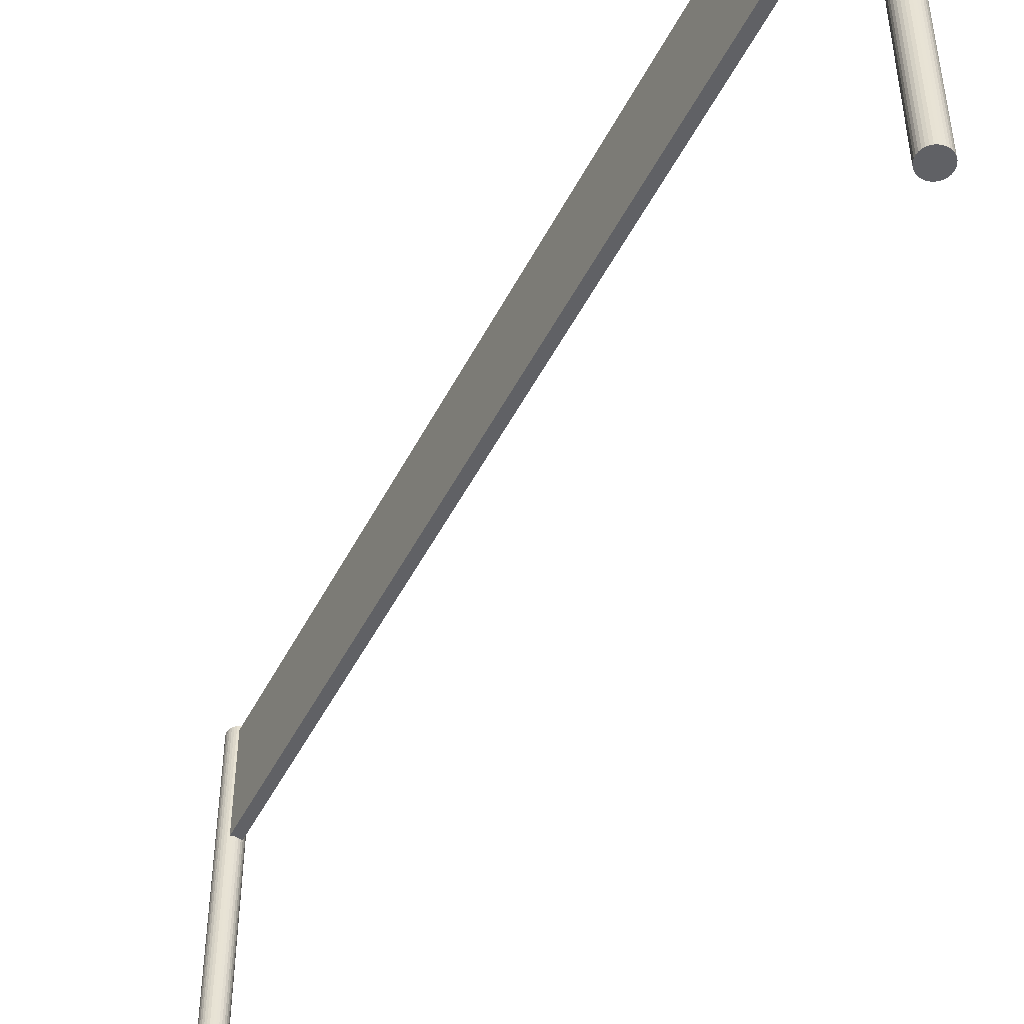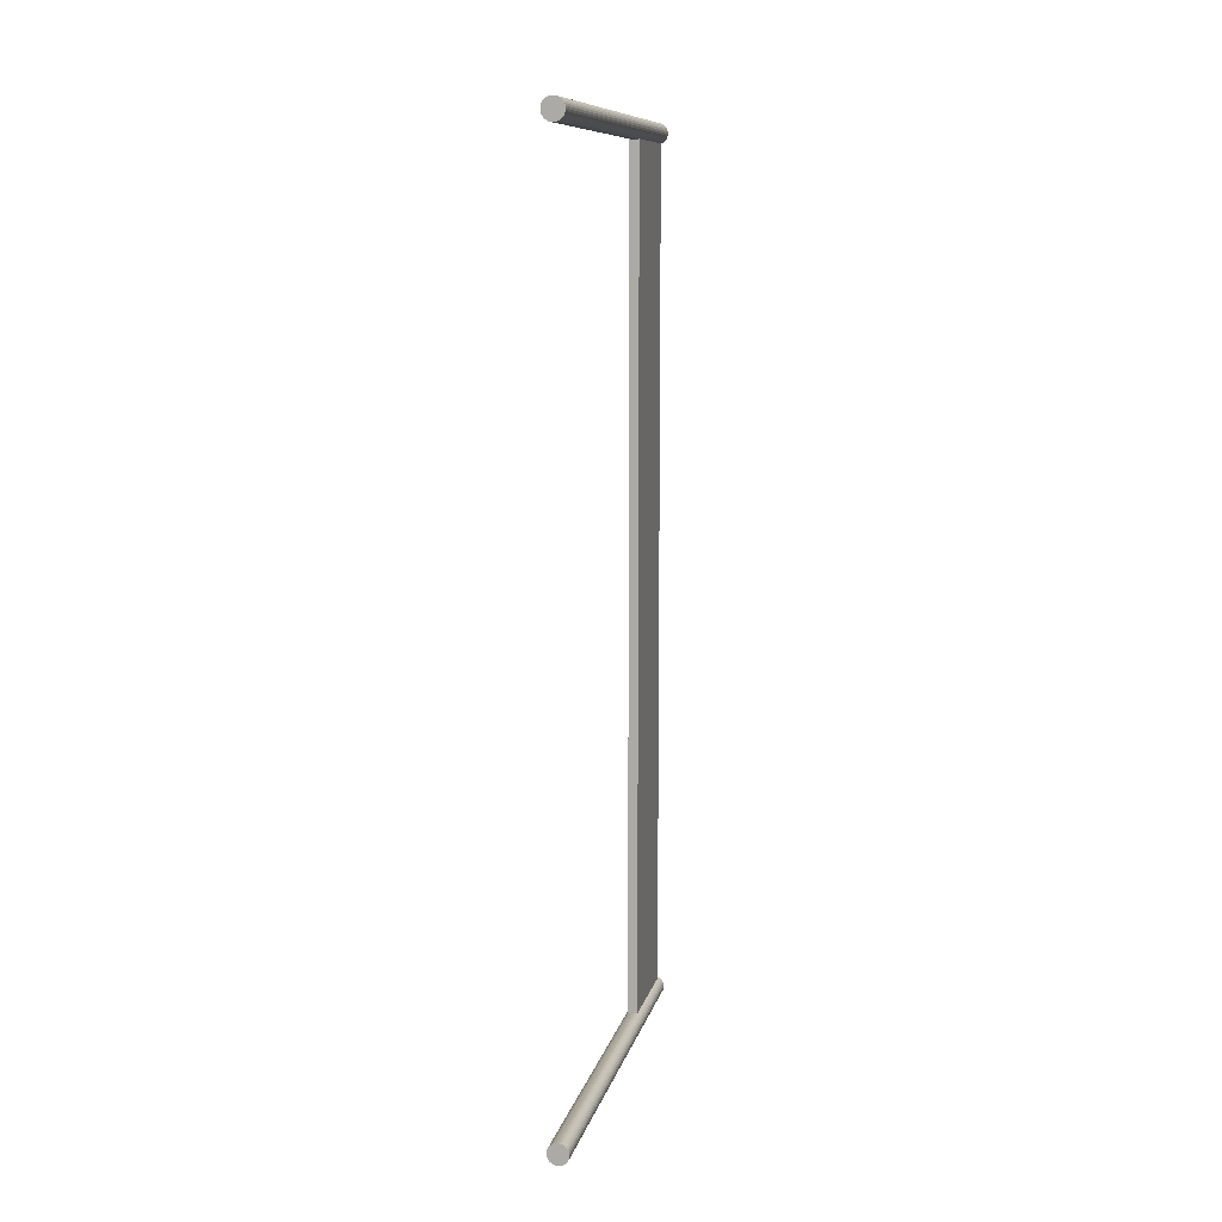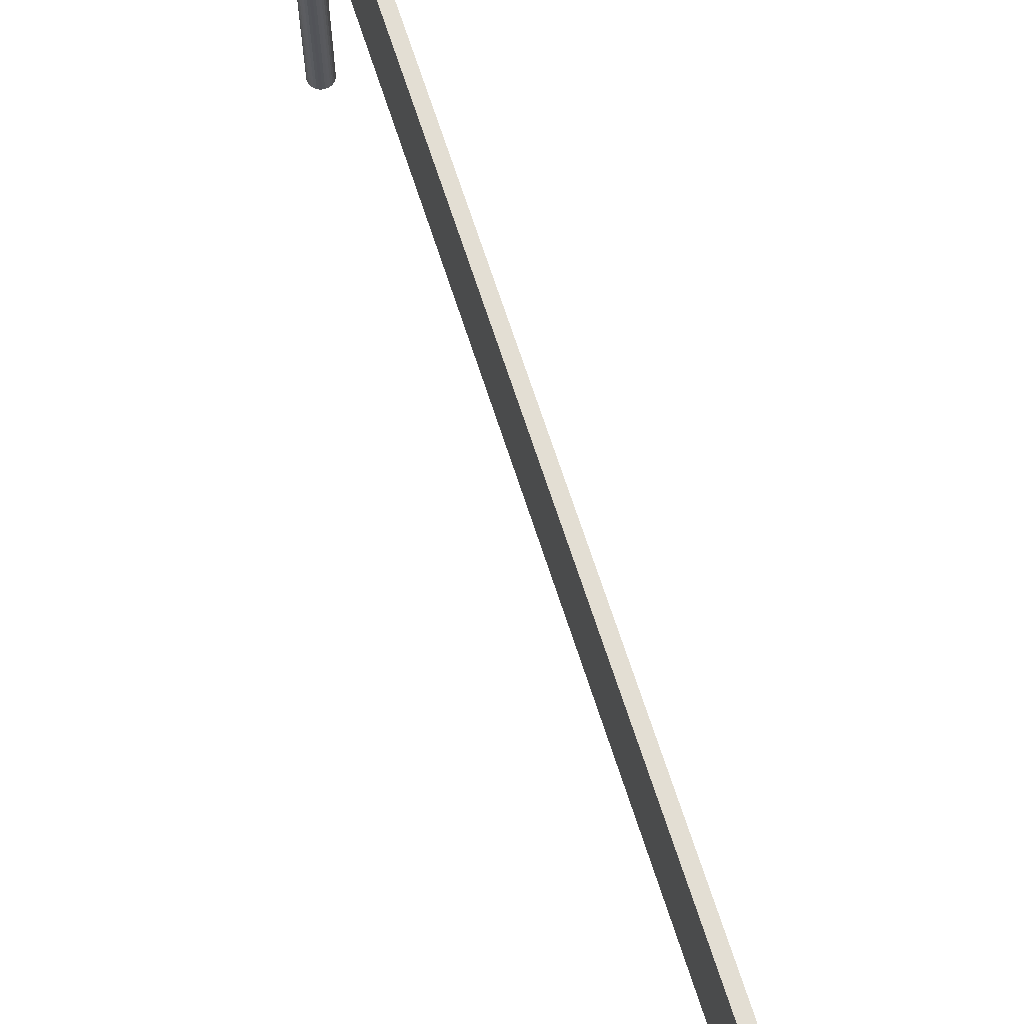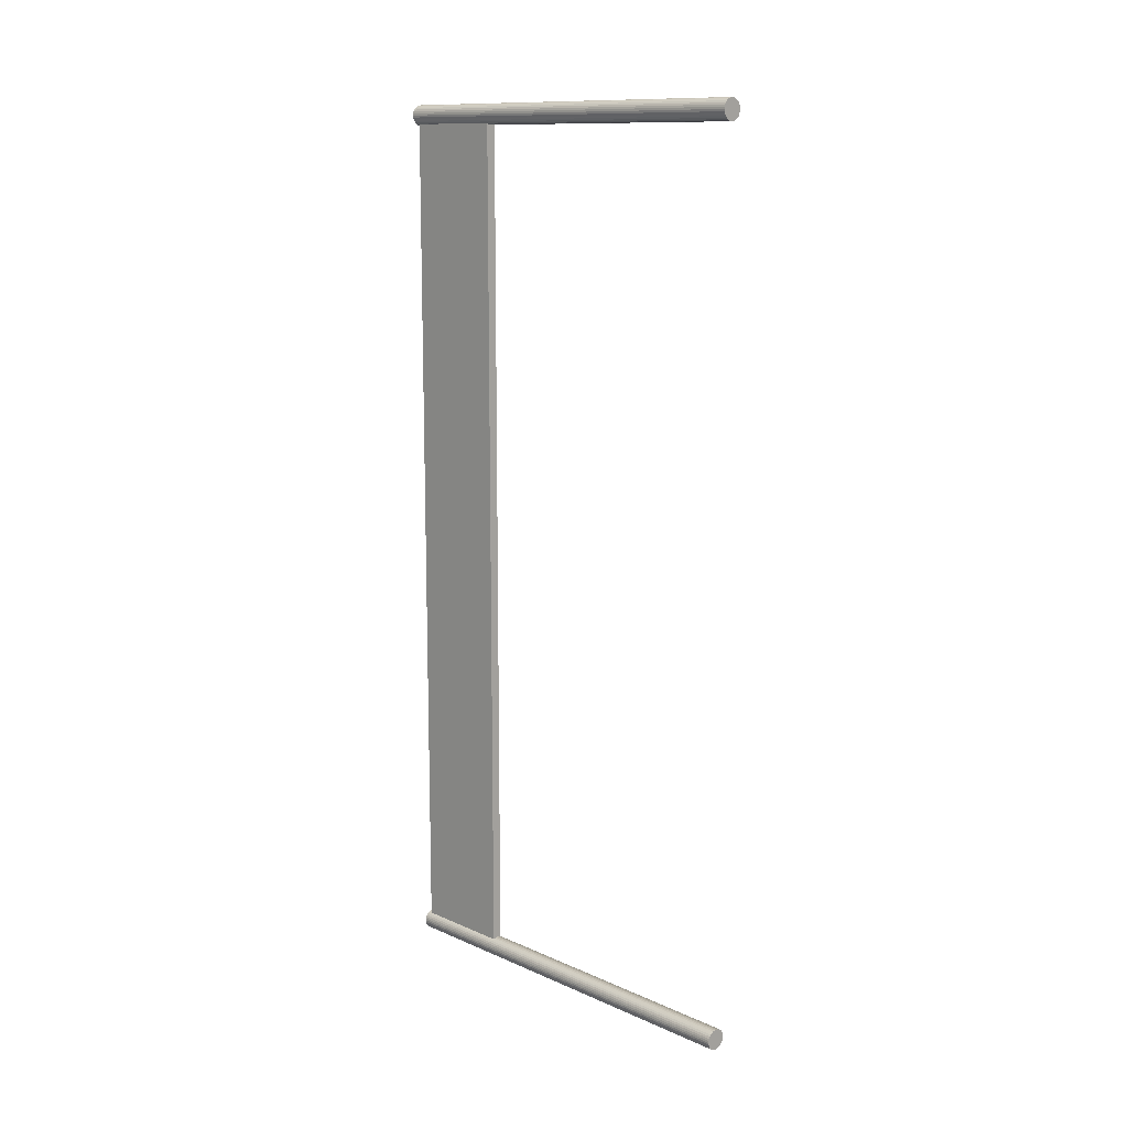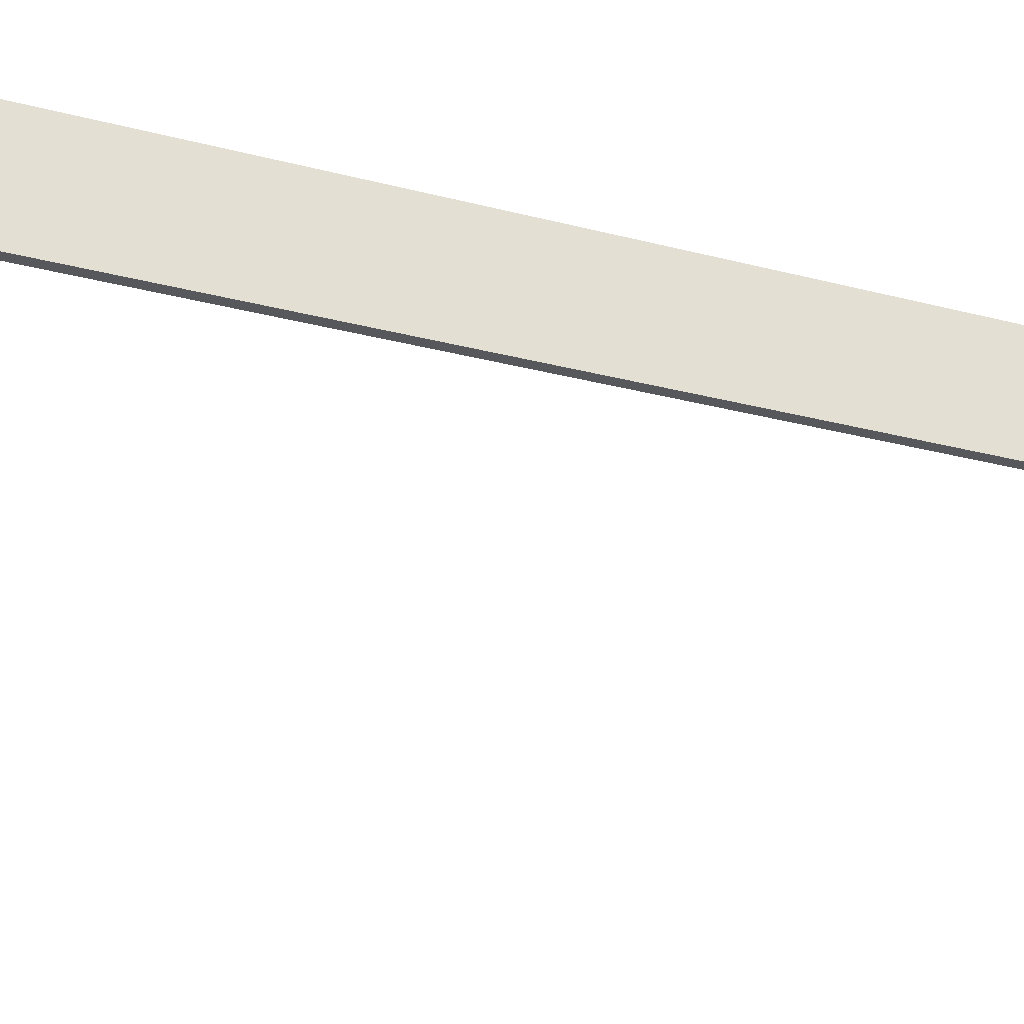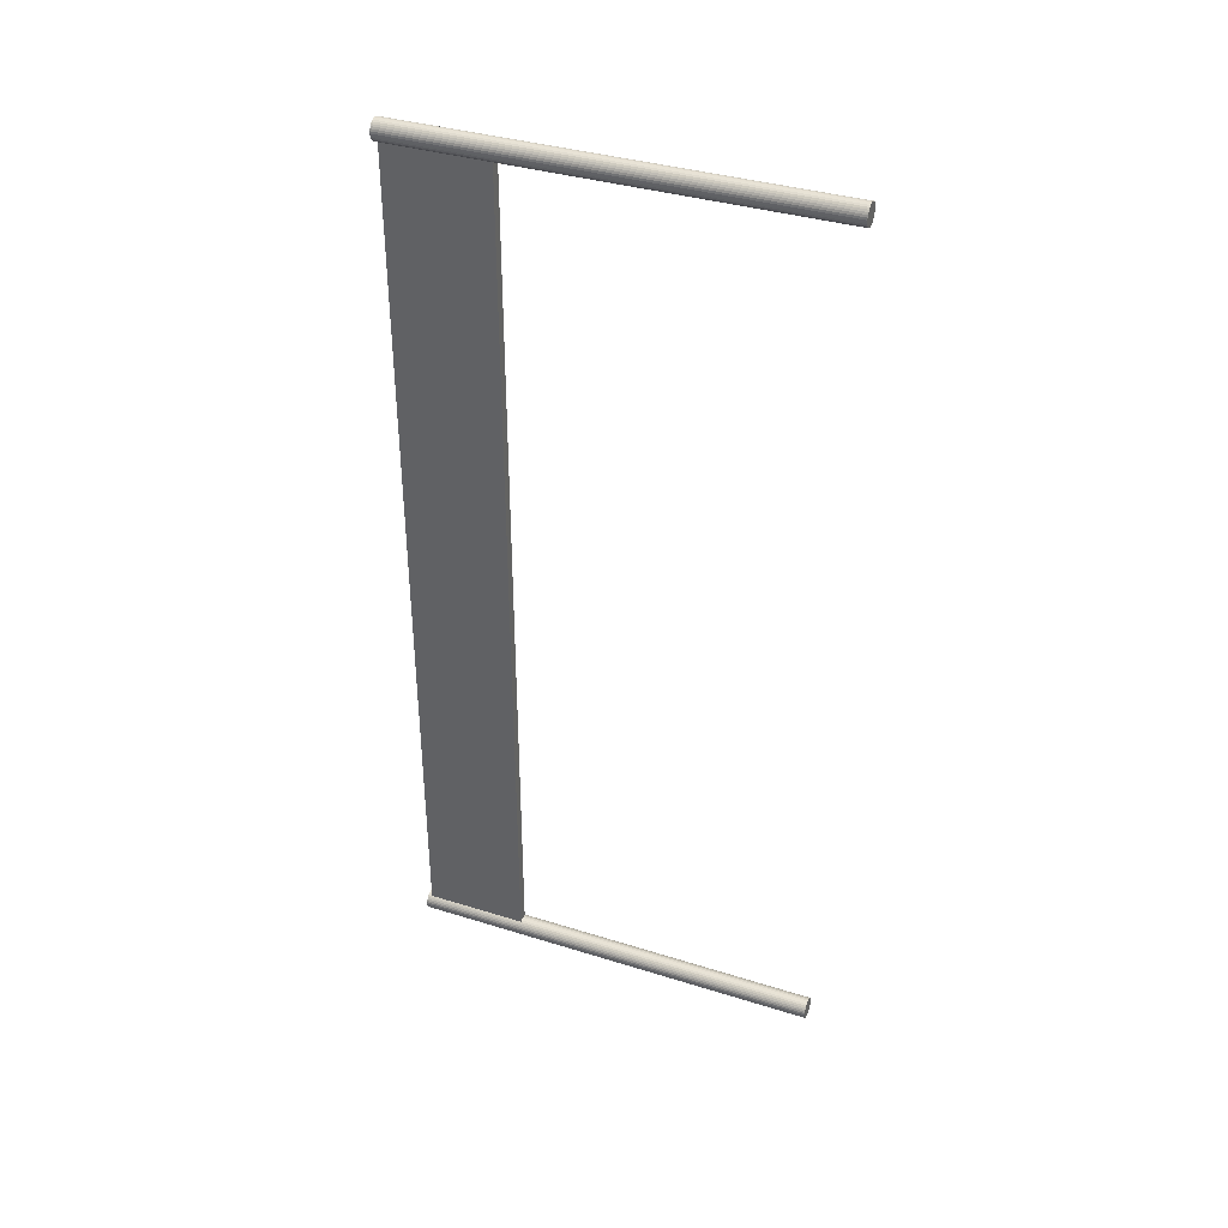
<metadata>
{"format":"obj","ext":"obj","renderer":"f3d","projection":"perspective","resolution":1024,"background":"white","views":[{"elev":-49.4,"azim":153.6,"up":"+Y"},{"elev":10.2,"azim":12.5,"up":"+Z"},{"elev":67.3,"azim":162.3,"up":"+Y"},{"elev":12.1,"azim":-44.1,"up":"+Z"},{"elev":-28.3,"azim":-111.7,"up":"+Y"},{"elev":36.8,"azim":-68.0,"up":"+Z"}]}
</metadata>
<code>
o Cube
v -3.222 7.063 -9
v -3.222 7.063 8
v -3.408 7.063 8
v -3.408 7.063 -9
v -3.222 9.063 -9
v -3.222 9.063 8
v -3.408 9.063 8
v -3.408 9.063 -9
v -3.226 9.139 -9.199
v -3.226 1.011 -9.199
v -3.264 9.139 -9.21
v -3.264 1.011 -9.21
v -3.303 9.139 -9.214
v -3.303 1.011 -9.214
v -3.192 1.011 -9.18
v -3.192 9.139 -9.18
v -3.161 1.011 -9.156
v -3.161 9.139 -9.156
v -3.136 1.011 -9.125
v -3.136 9.139 -9.125
v -3.118 1.011 -9.091
v -3.118 9.139 -9.091
v -3.107 1.011 -9.053
v -3.107 9.139 -9.053
v -3.103 1.011 -9.014
v -3.103 9.139 -9.014
v -3.107 1.011 -8.975
v -3.107 9.139 -8.975
v -3.118 1.011 -8.938
v -3.118 9.139 -8.938
v -3.136 1.011 -8.903
v -3.136 9.139 -8.903
v -3.161 1.011 -8.873
v -3.161 9.139 -8.873
v -3.192 1.011 -8.848
v -3.192 9.139 -8.848
v -3.226 1.011 -8.829
v -3.226 9.139 -8.829
v -3.264 1.011 -8.818
v -3.264 9.139 -8.818
v -3.303 1.011 -8.814
v -3.303 9.139 -8.814
v -3.342 1.011 -8.818
v -3.342 9.139 -8.818
v -3.379 1.011 -8.829
v -3.379 9.139 -8.829
v -3.414 1.011 -8.848
v -3.414 9.139 -8.848
v -3.444 1.011 -8.873
v -3.444 9.139 -8.873
v -3.469 1.011 -8.903
v -3.469 9.139 -8.903
v -3.487 1.011 -8.938
v -3.487 9.139 -8.938
v -3.499 1.011 -8.975
v -3.499 9.139 -8.975
v -3.503 1.011 -9.014
v -3.503 9.139 -9.014
v -3.499 1.011 -9.053
v -3.499 9.139 -9.053
v -3.487 1.011 -9.091
v -3.487 9.139 -9.091
v -3.469 1.011 -9.125
v -3.469 9.139 -9.125
v -3.444 1.011 -9.156
v -3.444 9.139 -9.156
v -3.414 1.011 -9.18
v -3.414 9.139 -9.18
v -3.379 1.011 -9.199
v -3.379 9.139 -9.199
v -3.342 1.011 -9.21
v -3.342 9.139 -9.21
v -3.226 9.139 7.683
v -3.226 1.011 7.683
v -3.264 9.139 7.672
v -3.264 1.011 7.672
v -3.303 9.139 7.668
v -3.303 1.011 7.668
v -3.192 1.011 7.702
v -3.192 9.139 7.702
v -3.161 1.011 7.727
v -3.161 9.139 7.727
v -3.136 1.011 7.757
v -3.136 9.139 7.757
v -3.118 1.011 7.792
v -3.118 9.139 7.792
v -3.107 1.011 7.829
v -3.107 9.139 7.829
v -3.103 1.011 7.868
v -3.103 9.139 7.868
v -3.107 1.011 7.907
v -3.107 9.139 7.907
v -3.118 1.011 7.945
v -3.118 9.139 7.945
v -3.136 1.011 7.979
v -3.136 9.139 7.979
v -3.161 1.011 8.01
v -3.161 9.139 8.01
v -3.192 1.011 8.034
v -3.192 9.139 8.034
v -3.226 1.011 8.053
v -3.226 9.139 8.053
v -3.264 1.011 8.064
v -3.264 9.139 8.064
v -3.303 1.011 8.068
v -3.303 9.139 8.068
v -3.342 1.011 8.064
v -3.342 9.139 8.064
v -3.379 1.011 8.053
v -3.379 9.139 8.053
v -3.414 1.011 8.034
v -3.414 9.139 8.034
v -3.444 1.011 8.01
v -3.444 9.139 8.01
v -3.469 1.011 7.979
v -3.469 9.139 7.979
v -3.487 1.011 7.945
v -3.487 9.139 7.945
v -3.499 1.011 7.907
v -3.499 9.139 7.907
v -3.503 1.011 7.868
v -3.503 9.139 7.868
v -3.499 1.011 7.829
v -3.499 9.139 7.829
v -3.487 1.011 7.792
v -3.487 9.139 7.792
v -3.469 1.011 7.757
v -3.469 9.139 7.757
v -3.444 1.011 7.727
v -3.444 9.139 7.727
v -3.414 1.011 7.702
v -3.414 9.139 7.702
v -3.379 1.011 7.683
v -3.379 9.139 7.683
v -3.342 1.011 7.672
v -3.342 9.139 7.672
f 5 8 7
f 5 6 2
f 7 8 4
f 11 9 10
f 13 11 12
f 9 16 15
f 16 18 17
f 18 20 19
f 20 22 21
f 22 24 23
f 24 26 25
f 26 28 27
f 28 30 29
f 30 32 31
f 32 34 33
f 34 36 35
f 36 38 37
f 38 40 39
f 40 42 41
f 42 44 43
f 44 46 45
f 46 48 47
f 48 50 49
f 50 52 51
f 54 56 55
f 56 58 57
f 58 60 59
f 60 62 61
f 62 64 63
f 64 66 65
f 66 68 67
f 68 70 69
f 72 13 14
f 70 72 71
f 42 66 54
f 75 73 74
f 77 75 76
f 73 80 79
f 80 82 81
f 82 84 83
f 84 86 85
f 86 88 87
f 88 90 89
f 90 92 91
f 92 94 93
f 94 96 95
f 96 98 97
f 98 100 99
f 100 102 101
f 102 104 103
f 104 106 105
f 106 108 107
f 108 110 109
f 110 112 111
f 112 114 113
f 114 116 115
f 116 118 117
f 118 120 119
f 120 122 121
f 122 124 123
f 124 126 125
f 126 128 127
f 128 130 129
f 130 132 131
f 132 134 133
f 136 77 78
f 134 136 135
f 114 130 122
f 6 5 7
f 1 5 2
f 3 7 4
f 12 11 10
f 14 13 12
f 10 9 15
f 15 16 17
f 17 18 19
f 19 20 21
f 21 22 23
f 23 24 25
f 25 26 27
f 27 28 29
f 29 30 31
f 31 32 33
f 33 34 35
f 35 36 37
f 37 38 39
f 39 40 41
f 41 42 43
f 43 44 45
f 45 46 47
f 47 48 49
f 49 50 51
f 53 54 55
f 55 56 57
f 57 58 59
f 59 60 61
f 61 62 63
f 63 64 65
f 65 66 67
f 67 68 69
f 71 72 14
f 69 70 71
f 13 16 9
f 22 20 18
f 26 24 22
f 30 28 26
f 34 32 30
f 42 36 34
f 42 40 38
f 46 44 42
f 42 48 46
f 54 52 50
f 58 56 54
f 66 60 58
f 66 64 62
f 13 68 66
f 13 72 70
f 9 11 13
f 13 18 16
f 30 26 22
f 42 34 30
f 36 42 38
f 42 50 48
f 66 58 54
f 60 66 62
f 68 13 70
f 13 22 18
f 66 42 30
f 42 54 50
f 30 22 66
f 13 66 22
f 76 75 74
f 78 77 76
f 74 73 79
f 79 80 81
f 81 82 83
f 83 84 85
f 85 86 87
f 87 88 89
f 89 90 91
f 91 92 93
f 93 94 95
f 95 96 97
f 97 98 99
f 99 100 101
f 101 102 103
f 103 104 105
f 105 106 107
f 107 108 109
f 109 110 111
f 111 112 113
f 113 114 115
f 115 116 117
f 117 118 119
f 119 120 121
f 121 122 123
f 123 124 125
f 125 126 127
f 127 128 129
f 129 130 131
f 131 132 133
f 135 136 78
f 133 134 135
f 77 80 73
f 86 84 82
f 90 88 86
f 94 92 90
f 98 96 94
f 106 100 98
f 106 104 102
f 110 108 106
f 106 112 110
f 118 116 114
f 114 120 118
f 130 124 122
f 130 128 126
f 77 132 130
f 77 136 134
f 73 75 77
f 77 82 80
f 94 90 86
f 86 98 94
f 100 106 102
f 106 114 112
f 114 122 120
f 124 130 126
f 132 77 134
f 77 86 82
f 86 106 98
f 106 130 114
f 106 77 130
f 77 106 86
f 2 3 4
f 6 7 3
f 1 4 8
f 52 54 53
f 65 21 29
f 78 85 105
f 1 2 4
f 2 6 3
f 5 1 8
f 51 52 53
f 10 14 12
f 14 69 71
f 14 65 67
f 65 61 63
f 65 57 59
f 57 53 55
f 53 49 51
f 41 45 47
f 45 41 43
f 41 37 39
f 41 33 35
f 33 29 31
f 29 25 27
f 25 21 23
f 21 17 19
f 14 10 15
f 67 69 14
f 59 61 65
f 65 53 57
f 41 47 49
f 35 37 41
f 41 29 33
f 29 21 25
f 21 14 17
f 21 65 14
f 41 49 53
f 65 29 41
f 14 15 17
f 41 53 65
f 74 78 76
f 78 133 135
f 78 129 131
f 129 125 127
f 129 121 123
f 121 117 119
f 117 113 115
f 105 109 111
f 109 105 107
f 105 101 103
f 105 97 99
f 97 93 95
f 93 89 91
f 89 85 87
f 85 81 83
f 78 74 79
f 131 133 78
f 123 125 129
f 113 117 121
f 105 111 113
f 99 101 105
f 85 93 97
f 93 85 89
f 85 78 81
f 105 129 78
f 129 113 121
f 85 97 105
f 78 79 81
f 105 113 129

</code>
